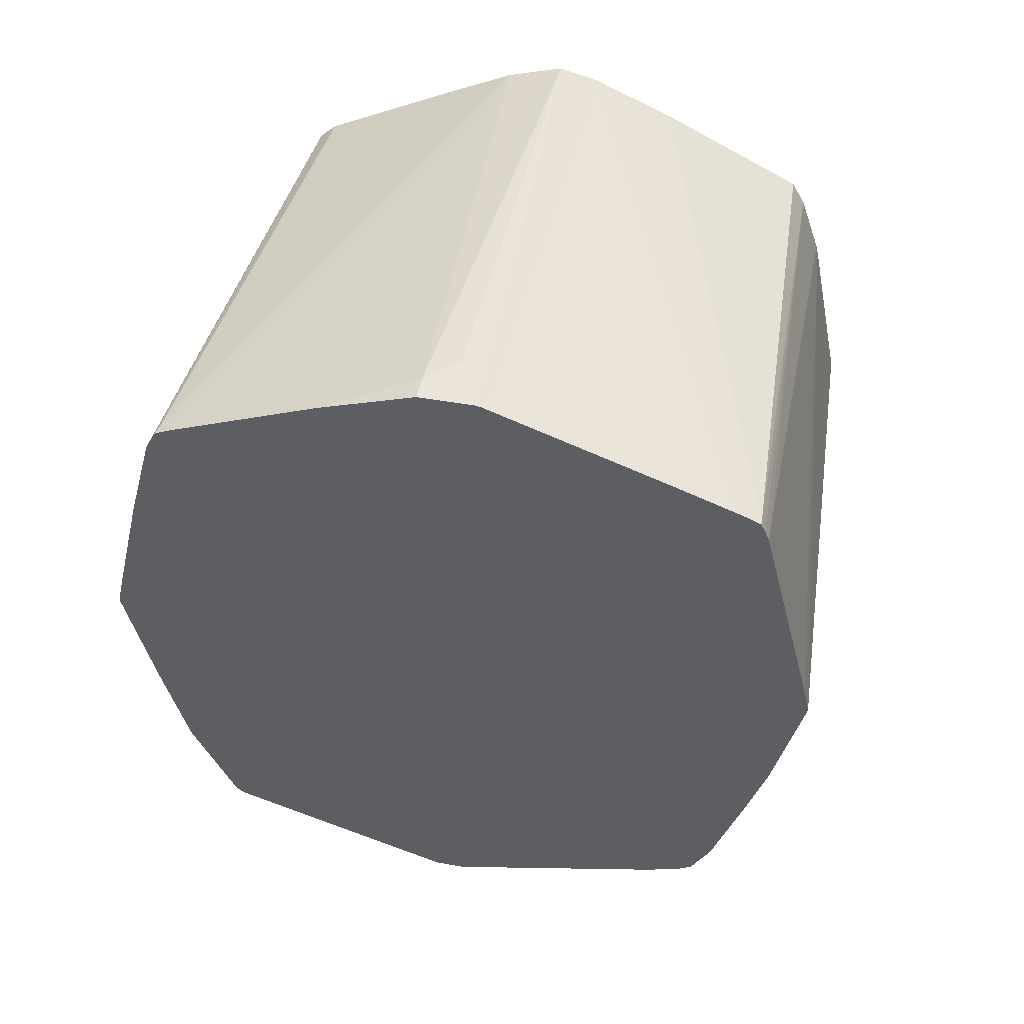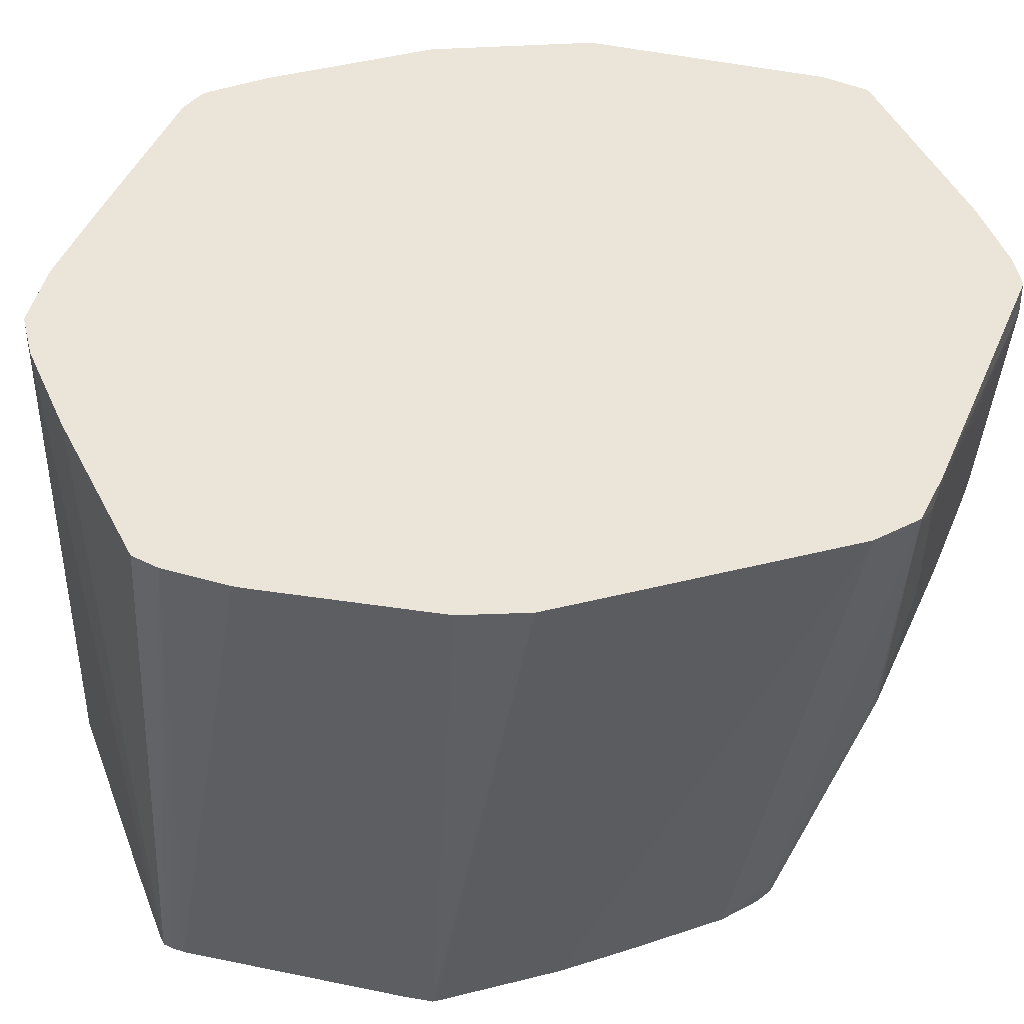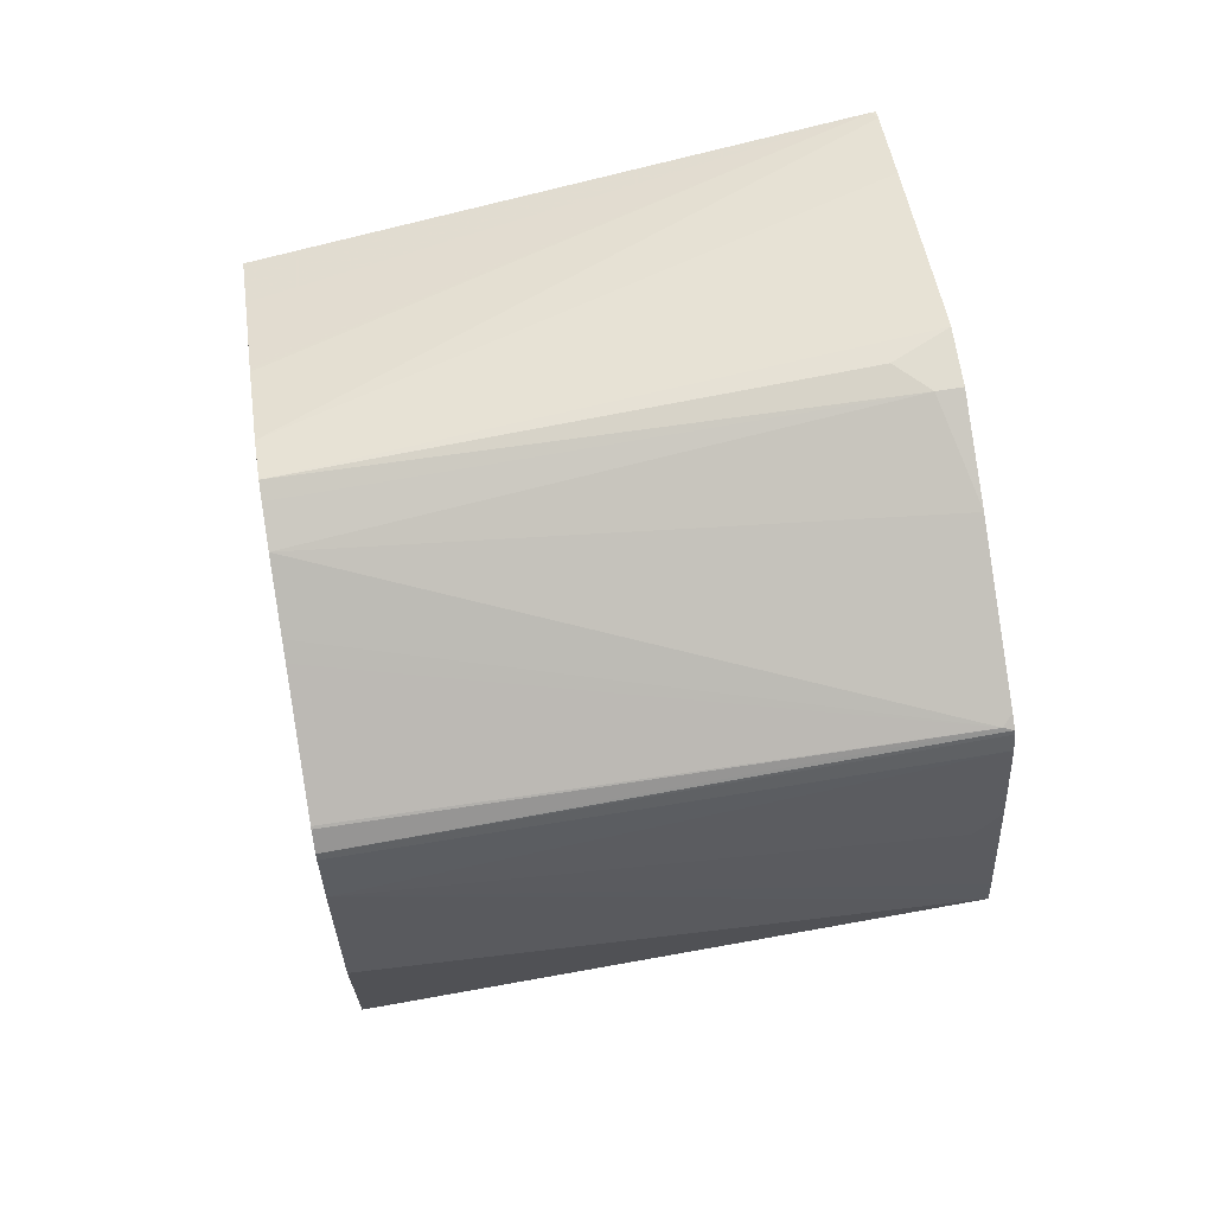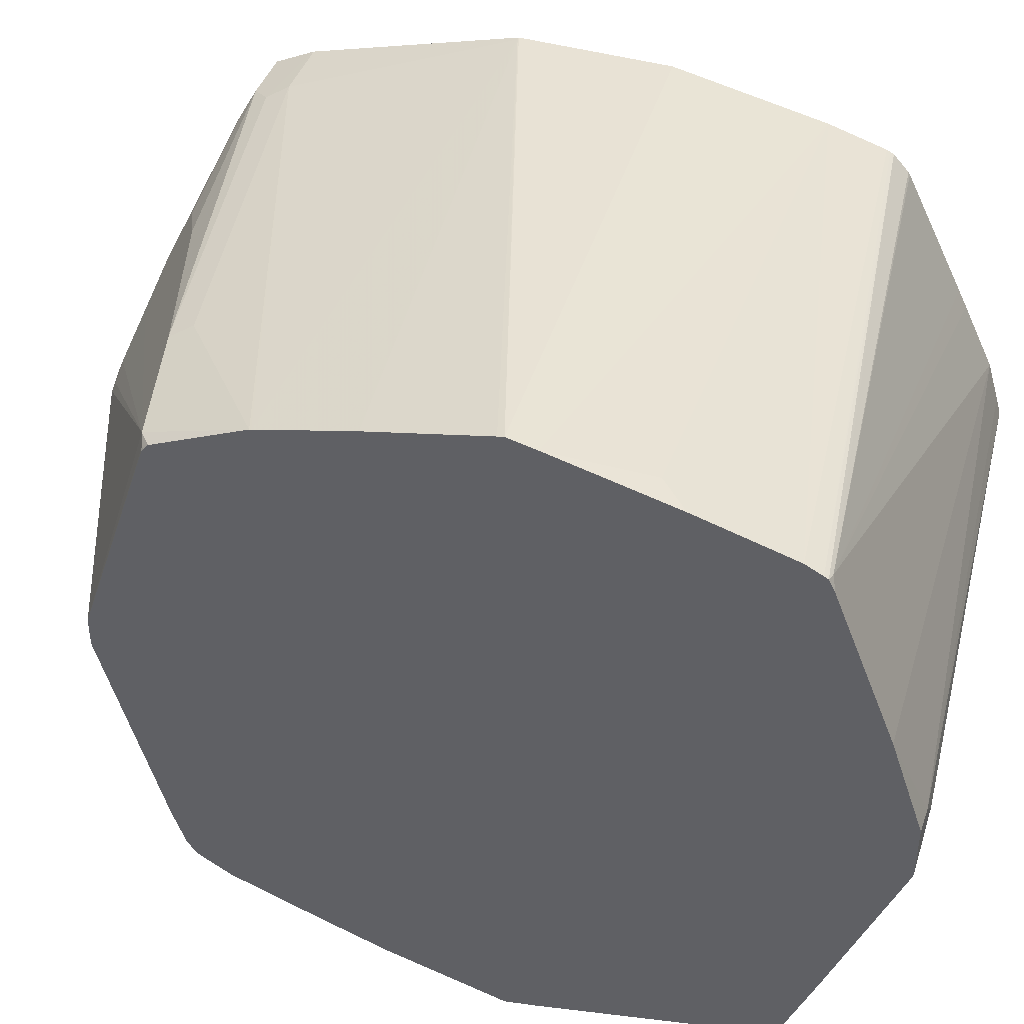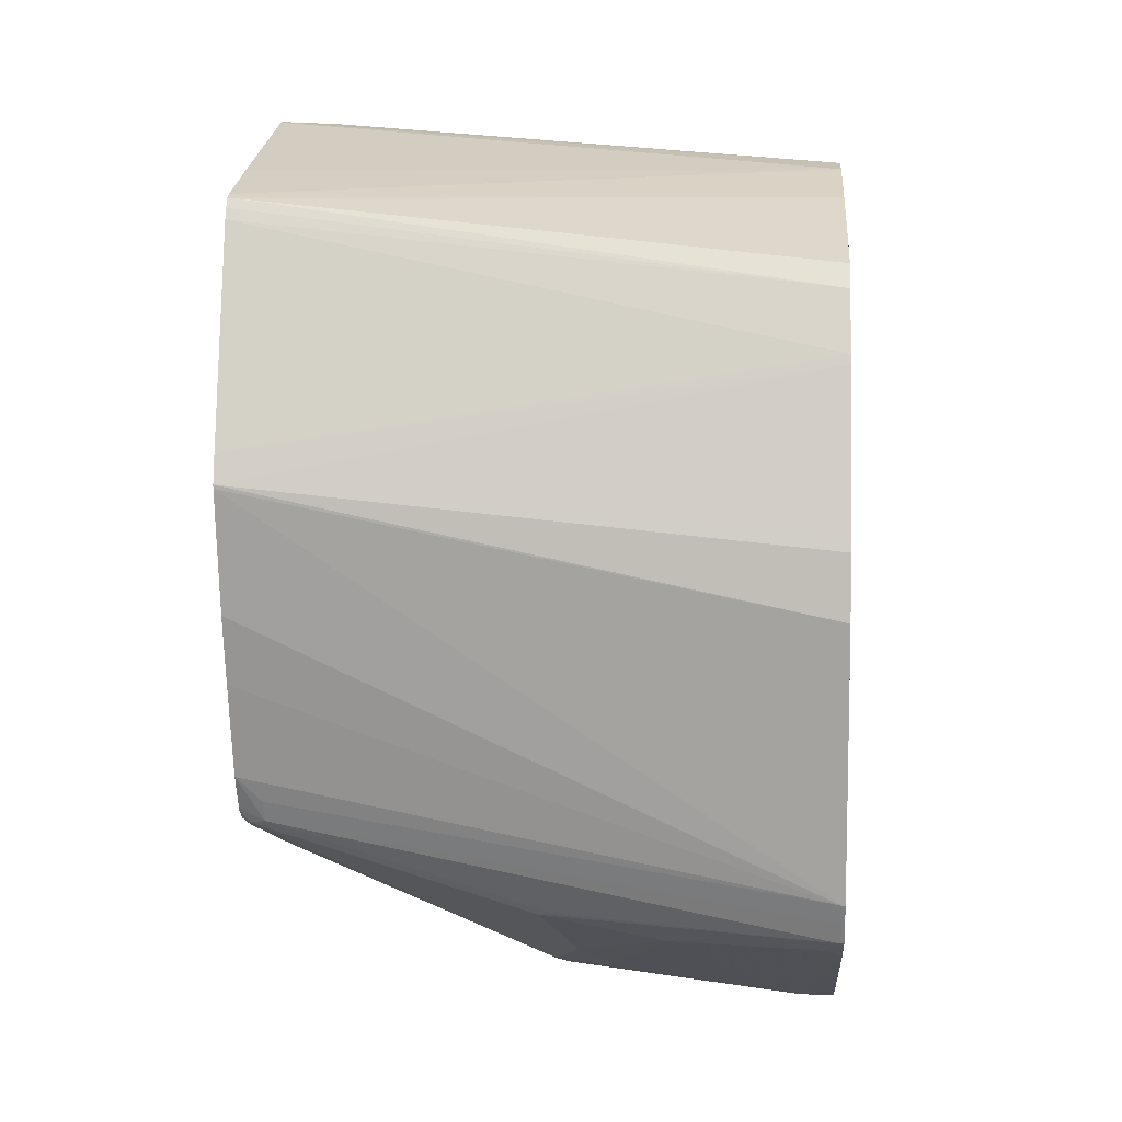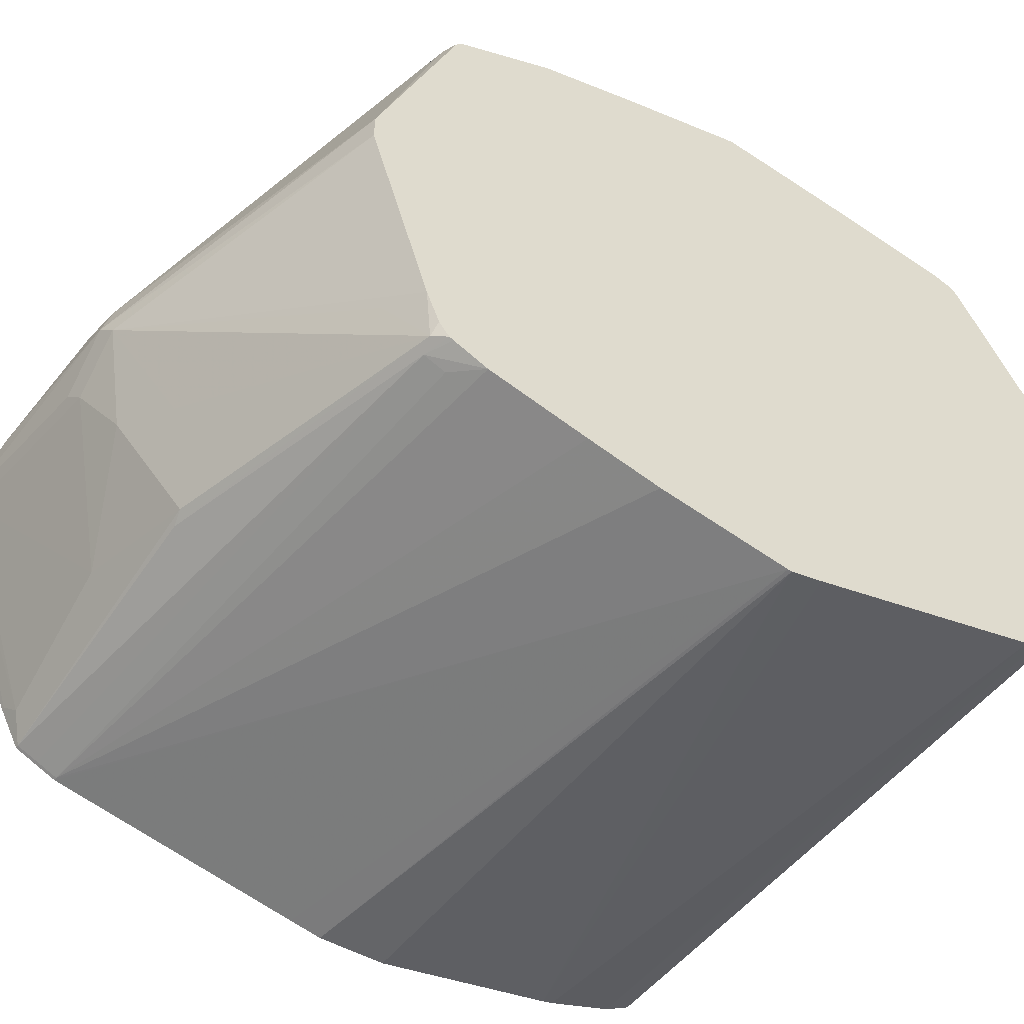
<metadata>
{"format":"obj","ext":"obj","renderer":"f3d","projection":"perspective","resolution":1024,"background":"white","views":[{"elev":47.5,"azim":101.5,"up":"+Y"},{"elev":-38.8,"azim":-86.9,"up":"+Z"},{"elev":68.9,"azim":-8.9,"up":"+Y"},{"elev":43.2,"azim":108.8,"up":"+Z"},{"elev":3.7,"azim":-175.6,"up":"+Y"},{"elev":-54.2,"azim":60.0,"up":"+Z"}]}
</metadata>
<code>
v 0.2802 0.06699 0.1991
v 0.2802 0.06362 0.1984
v 0.2802 0.08235 0.1957
v -0.03522 0.1332 0.1665
v -0.03522 0.04997 0.1832
v -0.03522 -0.03329 0.1832
v -0.03331 -0.03329 0.1832
v 0.2802 2.609e-05 0.1832
v 0.2802 0.1486 0.1798
v 0.2665 0.1332 0.1832
v -0.03522 0.1646 0.1576
v 0.2802 0.2002 0.1658
v -0.03522 -0.1499 0.1499
v 3.17e-06 -0.1499 0.1499
v 0.2802 -0.05158 0.1696
v -0.03522 0.1665 0.1566
v 0.2802 0.2093 0.1612
v -0.03522 -0.1518 0.149
v 0.00556 -0.161 0.1444
v 0.1999 -0.1166 0.1499
v 0.2802 -0.05266 0.1693
v -0.03522 0.1684 0.1557
v 0.2802 0.2115 0.16
v -0.03522 -0.161 0.1444
v -0.005523 -0.1721 0.1388
v 0.2054 -0.1277 0.1444
v 0.2665 -0.09991 0.1499
v 0.2721 -0.111 0.1444
v 0.2802 -0.1042 0.1452
v -0.03522 0.177 0.1466
v 0.2748 0.2124 0.1582
v 0.2802 0.215 0.1529
v -0.03522 -0.1721 0.1388
v -0.03522 -0.1906 0.1018
v 3.17e-06 -0.1832 0.1166
v 0.00556 -0.1776 0.1277
v 0.0611 -0.1721 0.1221
v 0.1055 -0.161 0.1277
v 0.1055 -0.1943 0.06106
v 0.279 -0.1083 0.1416
v 0.1055 -0.211 0.02776
v 0.1208 -0.2082 0.02495
v 0.1187 -0.2124 0.01665
v 0.2802 -0.1499 0.01665
v 0.2802 -0.1067 0.1423
v -0.03522 0.1778 0.1452
v -0.03522 0.2332 0.0333
v -0.03522 0.216 0.06874
v -0.03522 0.2112 0.07861
v -0.03522 0.1994 0.1021
v 0.2802 0.2483 0.0696
v -0.03522 -0.2165 0.04995
v -0.03331 -0.2165 0.04995
v 0.04999 -0.2165 0.0333
v 0.07218 -0.1943 0.07771
v 0.07218 -0.1776 0.111
v 0.2802 -0.1079 0.1406
v 0.09997 -0.2165 0.01665
v 0.1166 -0.2165 -2.76e-06
v 0.2802 -0.1499 -2.76e-06
v 0.2665 0.2665 0.01665
v -0.03522 0.2397 0.01146
v 0.2802 0.2665 0.01665
v -0.03522 -0.2286 0.02
v 0.02501 -0.229 0.008303
v -0.01664 -0.2332 -2.76e-06
v 0.0833 -0.2165 -0.01665
v 0.09163 -0.2124 -0.02496
v 0.1249 -0.2124 -0.008309
v 0.2802 -0.1177 -0.1166
v 0.2499 0.2665 -2.76e-06
v -0.03522 0.2425 0.001869
v 0.2802 0.2665 -0.01365
v -0.03522 -0.2299 0.01665
v -0.008302 -0.229 -0.008309
v -0.03522 -0.2332 0.001869
v -0.03522 -0.2332 -2.76e-06
v -0.03522 -0.1839 -0.1153
v -0.03331 -0.1832 -0.1166
v -0.02497 -0.1791 -0.1249
v 0.05832 -0.1791 -0.1083
v 0.1083 -0.1957 -0.0583
v 0.1416 -0.1791 -0.07495
v 0.2748 -0.1124 -0.1416
v 0.2582 -0.1291 -0.1083
v 0.2802 -0.1111 -0.1362
v -0.03522 0.2383 -0.01474
v 0.2802 0.2658 -0.01665
v -0.03522 -0.1832 -0.1166
v -0.03522 -0.1727 -0.1375
v -0.03331 -0.1721 -0.1388
v 0.1249 -0.1624 -0.1249
v 0.2665 -0.111 -0.1444
v 0.2802 -0.1058 -0.1442
v 0.1166 -0.161 -0.1277
v -0.03522 0.2369 -0.02036
v 0.2802 0.229 -0.1157
v -0.03522 -0.1721 -0.1388
v -0.03331 -0.161 -0.1444
v 0.2665 -0.09991 -0.1499
v 0.2802 -0.08626 -0.155
v 0.2802 -0.1036 -0.1455
v -0.03522 0.2175 -0.06469
v 0.2802 0.2158 -0.1499
v 0.2802 0.2135 -0.1559
v -0.03522 -0.161 -0.1444
v -0.03522 -0.1512 -0.1493
v -0.03331 -0.1499 -0.1499
v 0.2802 -0.03632 -0.1717
v 0.2776 0.211 -0.161
v -0.03522 0.2165 -0.06661
v 0.2802 0.211 -0.161
v -0.03522 -0.1499 -0.1499
v 0.2802 2.609e-05 -0.1832
v 0.2802 0.0646 -0.1989
v -0.03522 0.1925 -0.1147
v -0.03522 0.2146 -0.07043
v 0.2802 0.2059 -0.1635
v -0.03522 0.1646 -0.1518
v -0.03522 0.1776 -0.1444
v -0.03522 0.1813 -0.1371
v -0.03522 -0.01846 -0.1795
v -0.03522 -0.001882 -0.1832
v 0.2802 0.0666 -0.1992
v 0.2802 0.1998 -0.1659
v -0.03522 0.1313 -0.1633
v -0.03522 0.03329 -0.1832
v -0.03522 0.04283 -0.1813
v -0.03522 0.1261 -0.1646
v 0.2802 0.08235 -0.1957
f 1 2 8
f 54 65 58
f 54 58 55
f 58 65 59
f 59 65 66
f 59 66 67
f 59 67 68
f 59 68 69
f 59 69 60
f 60 69 70
f 61 63 73
f 61 73 71
f 61 71 72
f 61 72 62
f 53 65 54
f 64 74 65
f 66 75 68
f 66 68 67
f 66 74 76
f 66 76 77
f 66 77 78
f 66 78 79
f 66 79 80
f 66 80 75
f 68 75 81
f 68 81 82
f 68 82 69
f 69 82 83
f 69 83 84
f 65 74 66
f 69 85 70
f 53 64 65
f 51 63 61
f 30 31 46
f 31 32 47
f 31 47 48
f 31 48 49
f 31 49 50
f 31 50 46
f 32 51 47
f 34 52 53
f 34 53 35
f 35 53 54
f 35 54 55
f 35 55 36
f 36 55 56
f 52 64 53
f 36 56 37
f 38 56 55
f 38 55 39
f 39 55 41
f 40 57 45
f 40 44 57
f 41 55 58
f 41 58 43
f 41 43 42
f 43 58 59
f 43 59 44
f 44 59 60
f 47 51 61
f 47 61 62
f 37 56 38
f 70 85 84
f 70 84 86
f 71 73 72
f 99 107 108
f 100 108 101
f 101 108 109
f 103 105 110
f 103 110 111
f 105 112 110
f 107 113 108
f 108 114 109
f 108 113 115
f 108 115 114
f 110 116 117
f 110 117 111
f 110 112 118
f 99 106 107
f 110 118 119
f 110 120 121
f 110 121 116
f 113 122 115
f 115 122 123
f 115 123 124
f 118 125 119
f 119 125 126
f 123 127 124
f 124 127 128
f 124 128 129
f 124 129 130
f 125 130 126
f 126 130 129
f 110 119 120
f 96 105 103
f 96 104 105
f 96 97 104
f 72 73 88
f 72 88 87
f 75 80 81
f 78 89 79
f 79 89 90
f 79 90 80
f 80 90 91
f 80 91 92
f 80 92 81
f 81 92 82
f 82 92 83
f 83 92 84
f 84 93 94
f 84 94 86
f 84 92 95
f 84 95 93
f 87 88 96
f 88 97 96
f 90 98 91
f 91 98 106
f 91 106 99
f 91 99 93
f 91 93 95
f 91 95 92
f 93 100 101
f 93 101 102
f 93 102 94
f 93 99 108
f 93 108 100
f 29 40 45
f 28 44 40
f 69 84 85
f 28 42 43
f 1 3 4
f 1 4 5
f 1 5 6
f 1 6 7
f 1 7 2
f 2 7 8
f 3 9 10
f 3 10 4
f 4 11 16
f 4 16 22
f 4 22 30
f 4 30 46
f 4 46 50
f 1 9 3
f 4 50 49
f 4 48 47
f 4 47 62
f 4 62 72
f 4 72 87
f 4 87 96
f 4 96 103
f 4 103 111
f 4 111 117
f 4 117 116
f 4 116 121
f 4 121 120
f 4 120 119
f 4 119 126
f 4 49 48
f 1 12 9
f 1 17 12
f 1 23 17
f 28 43 44
f 1 15 21
f 1 21 29
f 1 29 45
f 1 45 57
f 1 57 44
f 1 44 60
f 1 60 70
f 1 70 86
f 1 86 94
f 1 94 102
f 1 102 101
f 1 101 109
f 1 109 114
f 1 114 115
f 1 115 124
f 1 124 130
f 1 130 125
f 1 125 118
f 1 118 112
f 1 112 105
f 1 105 104
f 1 104 97
f 1 97 88
f 1 88 73
f 1 73 63
f 1 63 51
f 1 51 32
f 1 32 23
f 4 126 129
f 4 129 128
f 1 8 15
f 4 127 123
f 14 26 20
f 14 20 21
f 14 21 15
f 16 17 22
f 17 23 22
f 18 24 19
f 19 24 33
f 19 33 25
f 19 25 26
f 20 26 28
f 20 28 27
f 20 27 21
f 21 27 28
f 14 19 26
f 21 28 29
f 22 31 30
f 23 32 31
f 25 33 34
f 25 34 35
f 25 35 36
f 25 36 37
f 25 37 38
f 25 38 26
f 26 38 39
f 26 39 28
f 28 40 29
f 28 39 41
f 4 128 127
f 22 23 31
f 14 18 19
f 28 41 42
f 12 17 16
f 4 123 122
f 4 122 113
f 4 113 107
f 4 107 106
f 4 106 98
f 4 98 90
f 4 90 89
f 13 18 14
f 4 78 77
f 4 77 76
f 4 76 74
f 4 74 64
f 4 64 52
f 4 52 34
f 4 89 78
f 4 33 24
f 4 34 33
f 11 12 16
f 9 12 10
f 7 15 8
f 6 14 7
f 6 13 14
f 7 14 15
f 4 10 12
f 4 6 5
f 4 13 6
f 4 18 13
f 4 24 18
f 4 12 11

</code>
